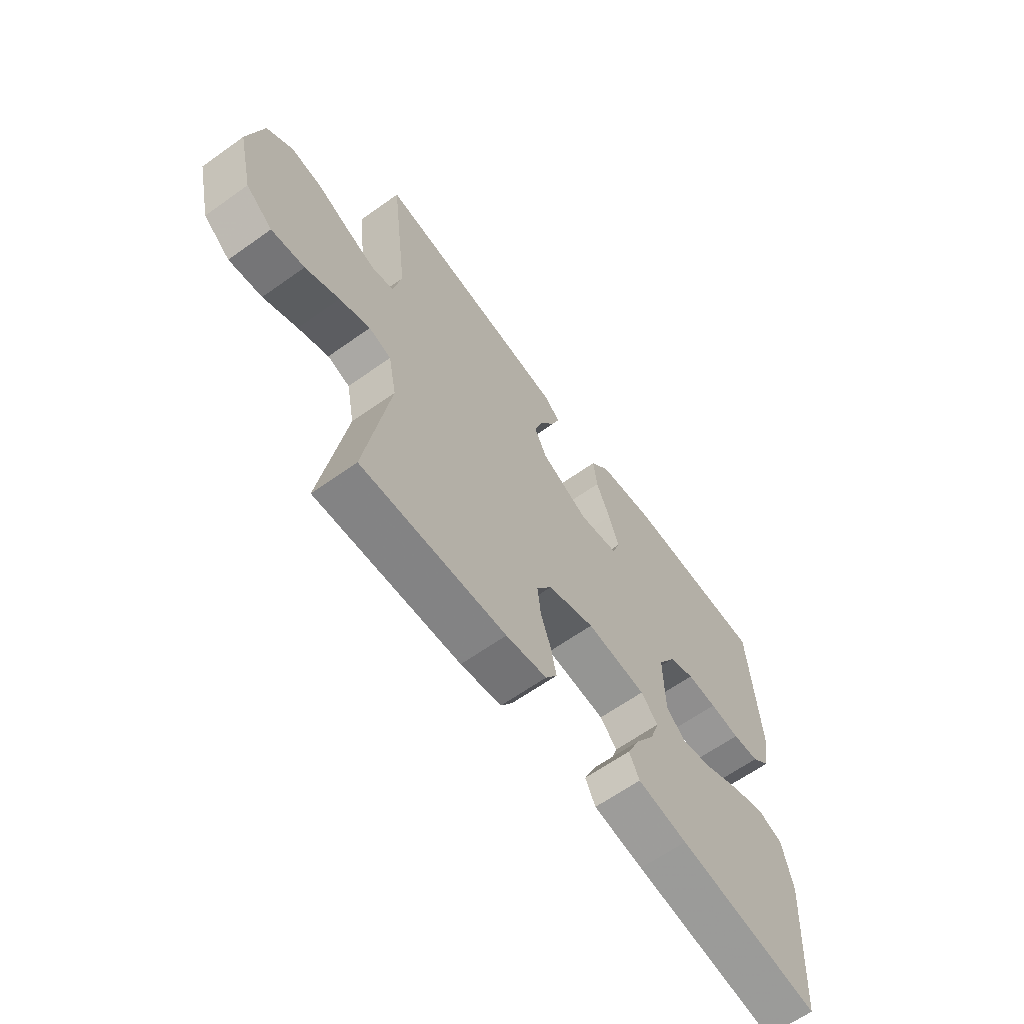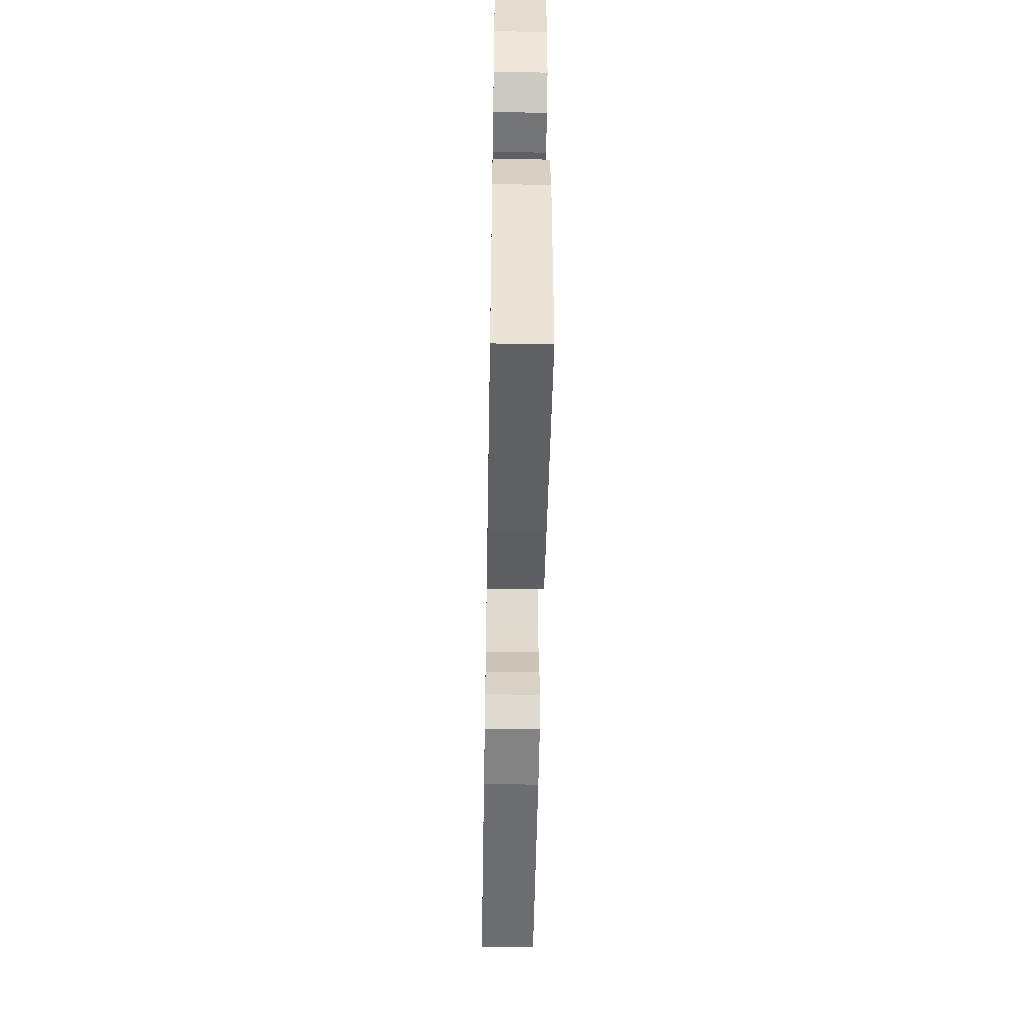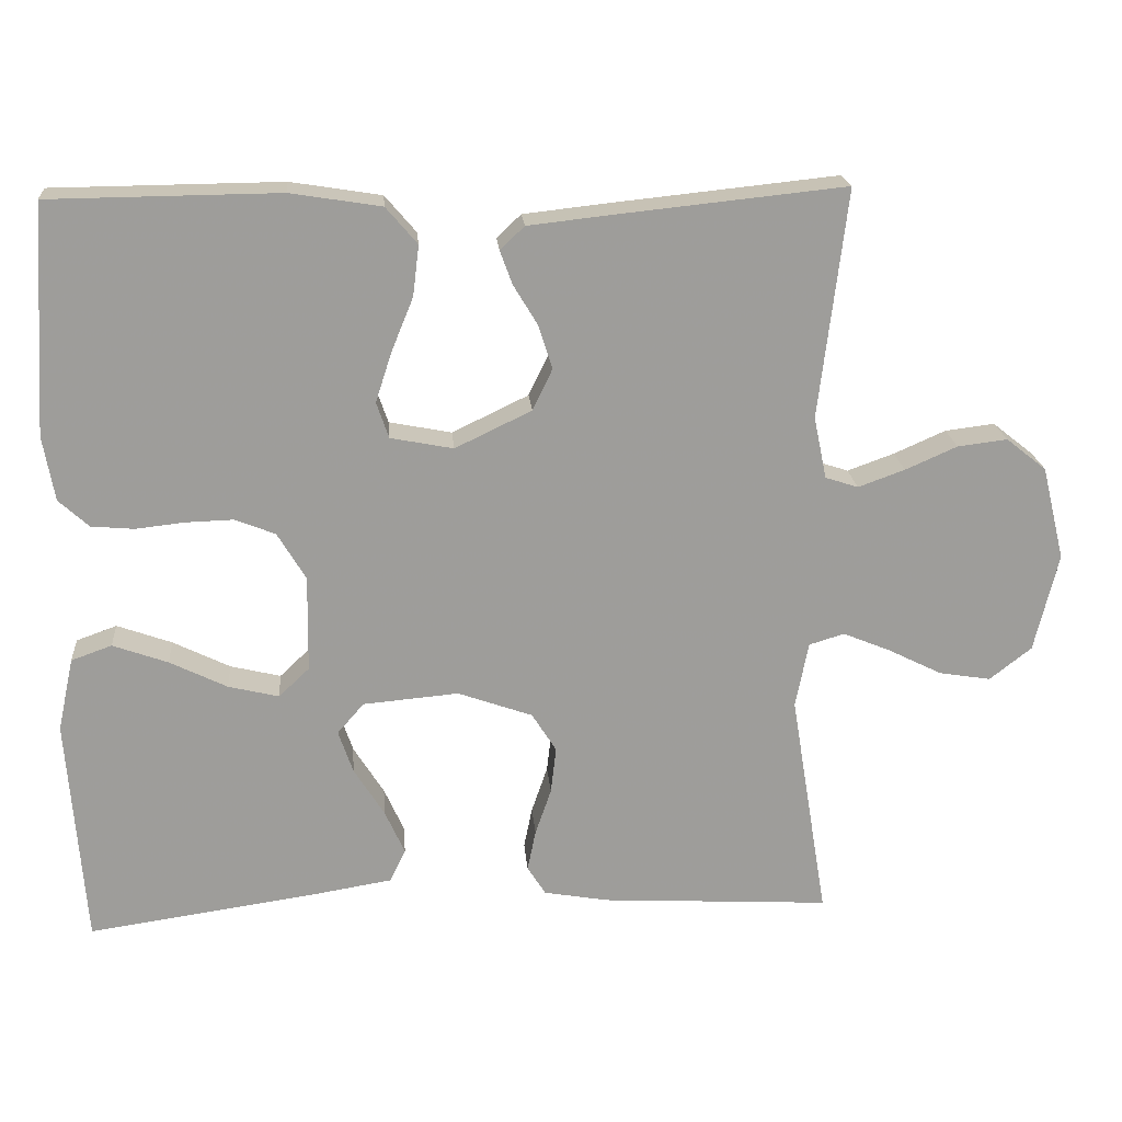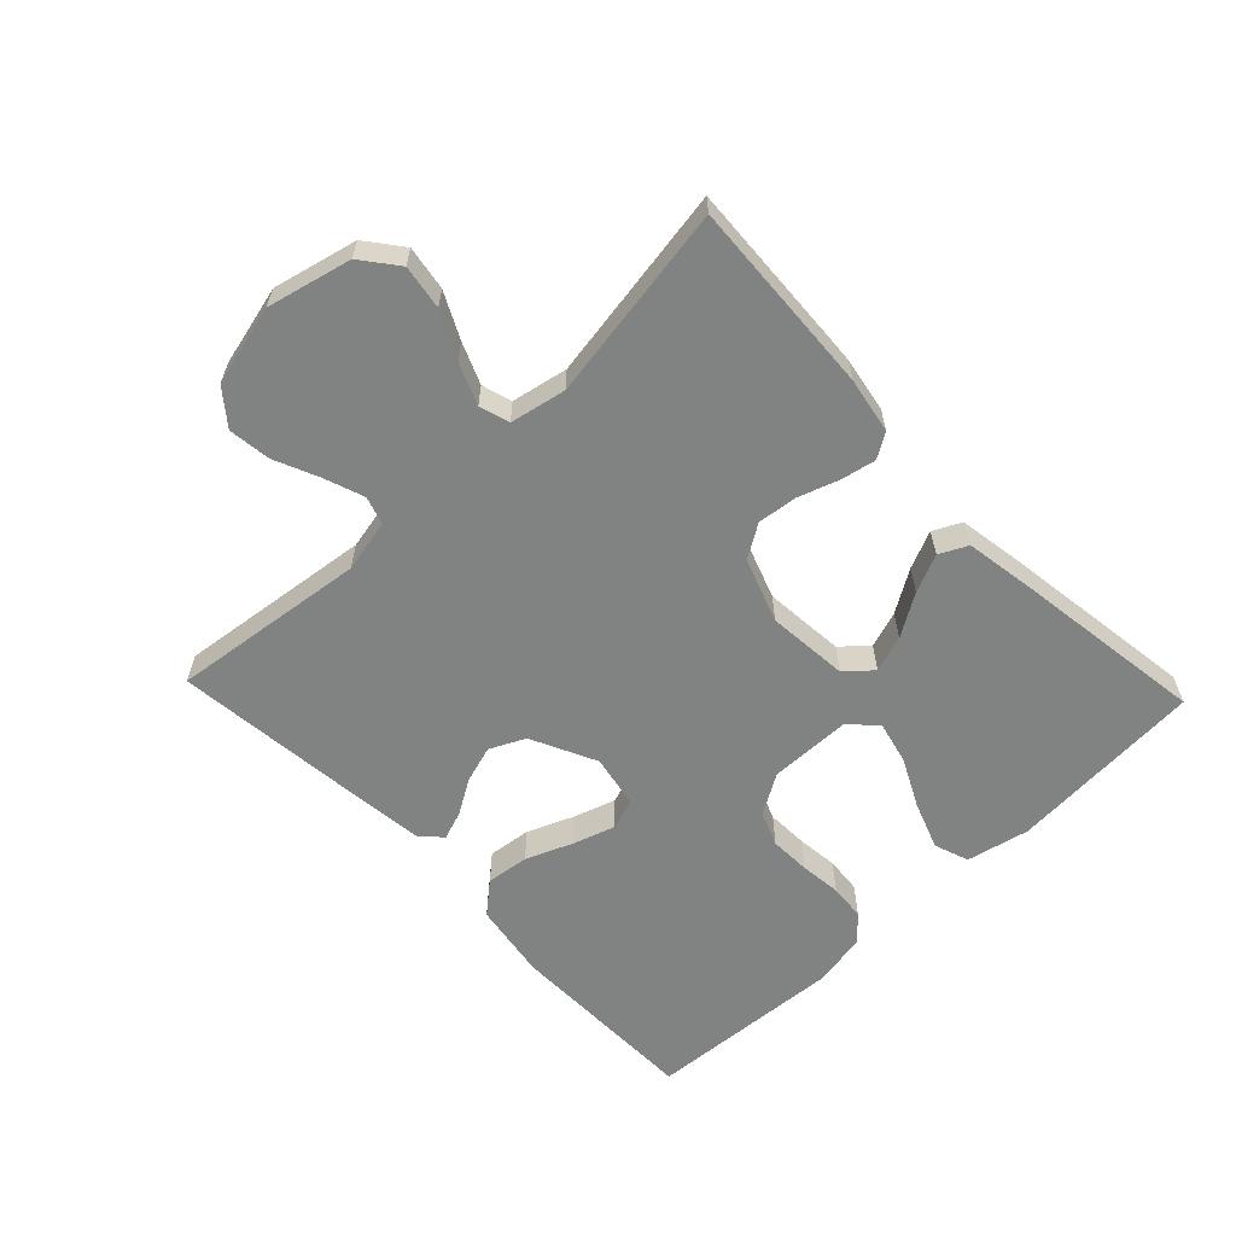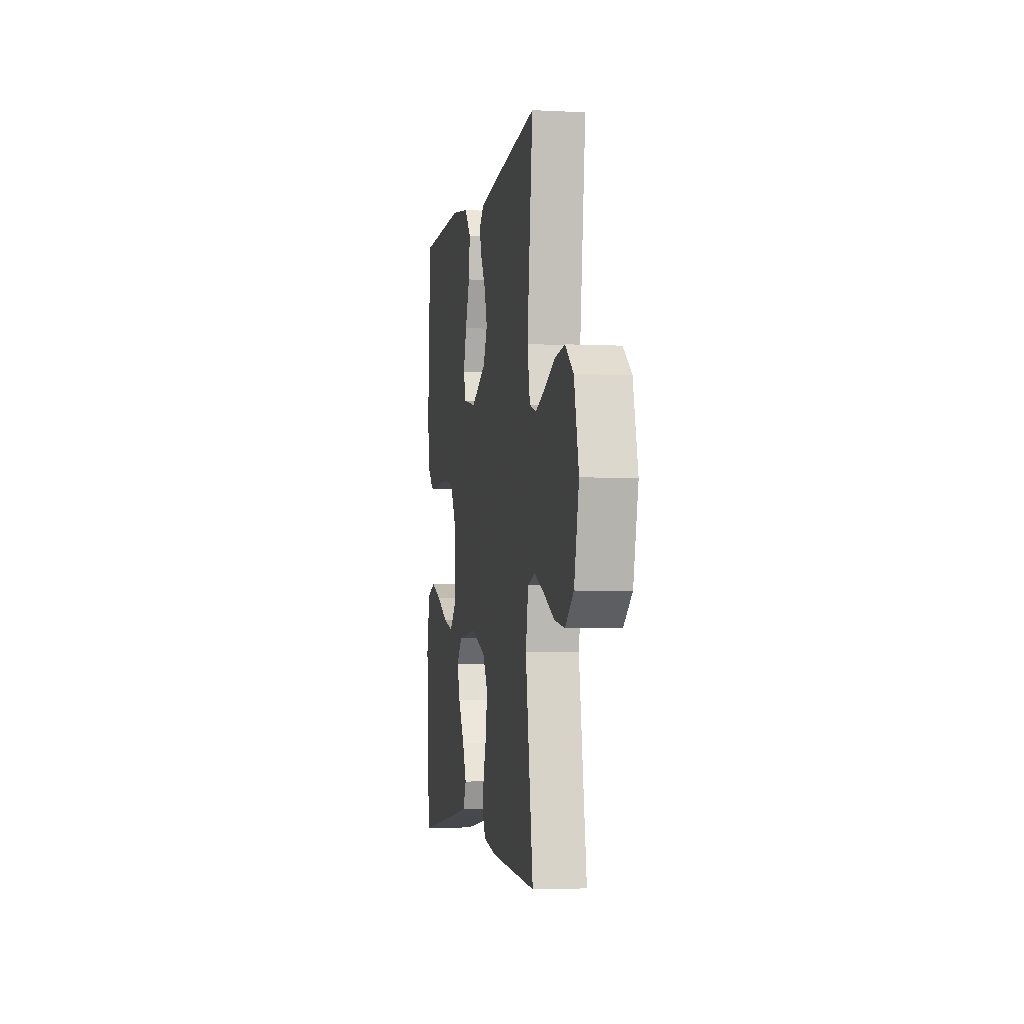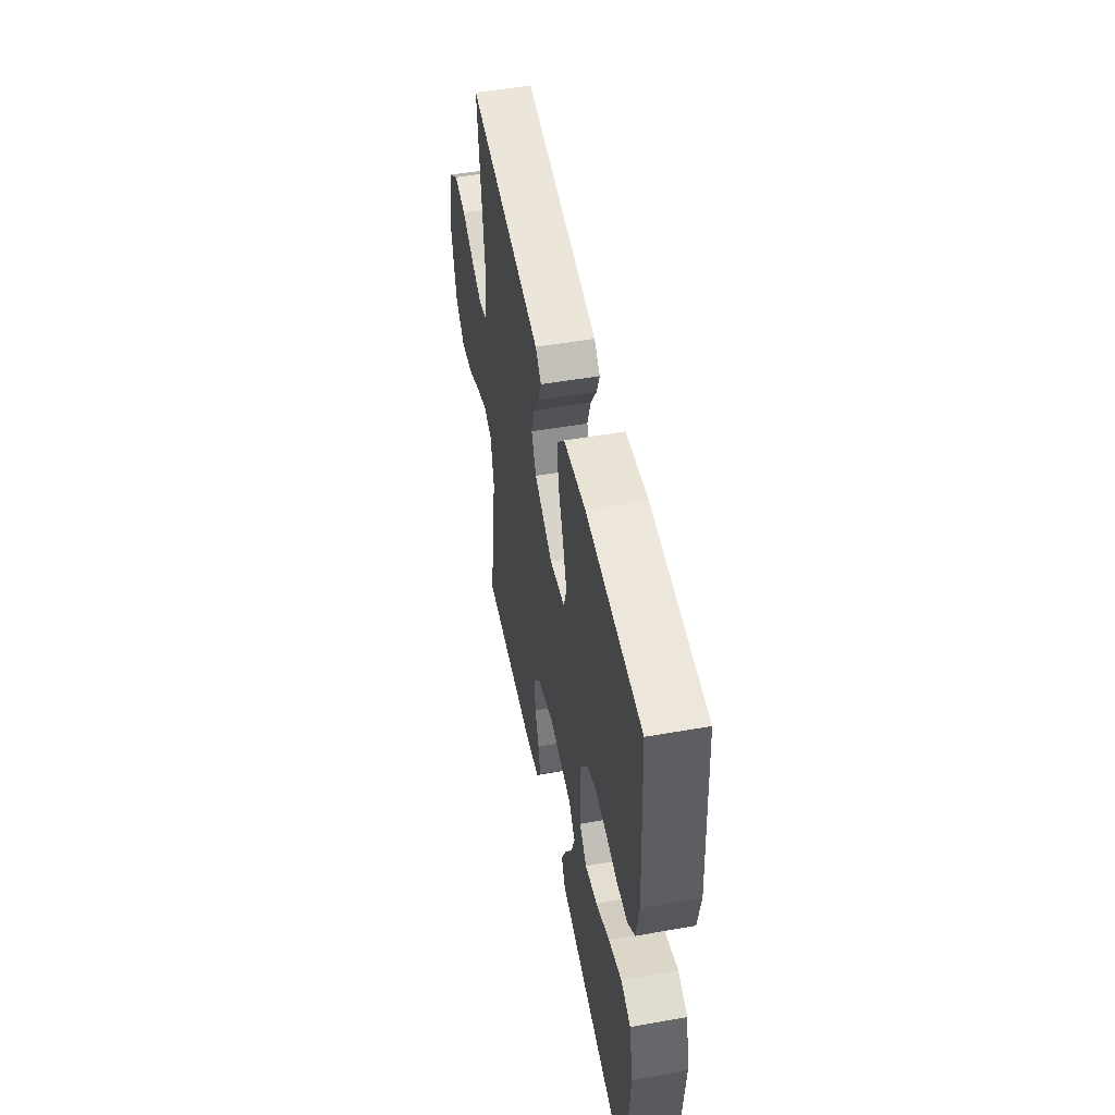
<metadata>
{"format":"obj","ext":"obj","renderer":"f3d","projection":"perspective","resolution":1024,"background":"white","views":[{"elev":-63.7,"azim":125.7,"up":"+Z"},{"elev":-51.1,"azim":-91.0,"up":"+Z"},{"elev":20.0,"azim":-4.7,"up":"+Z"},{"elev":-60.6,"azim":133.6,"up":"+Y"},{"elev":-3.6,"azim":80.3,"up":"+Z"},{"elev":51.0,"azim":-100.9,"up":"+Z"}]}
</metadata>
<code>
v -0.5 0.07 -0.5
v -0.522 0.07 -0.2
v -0.501 0.07 -0.104
v -0.448 0.07 -0.085
v -0.376 0.07 -0.111
v -0.301 0.07 -0.148
v -0.235 0.07 -0.164
v -0.195 0.07 -0.126
v -0.193 0.07 0
v -0.23 0.07 0.062
v -0.283 0.07 0.083
v -0.346 0.07 0.081
v -0.409 0.07 0.074
v -0.465 0.07 0.079
v -0.504 0.07 0.115
v -0.519 0.07 0.2
v -0.5 0.07 0.5
v -0.2 0.07 0.503
v -0.081 0.07 0.484
v -0.04 0.07 0.436
v -0.048 0.07 0.37
v -0.077 0.07 0.299
v -0.098 0.07 0.234
v -0.082 0.07 0.187
v 0 0.07 0.171
v 0.1 0.07 0.219
v 0.126 0.07 0.273
v 0.108 0.07 0.33
v 0.076 0.07 0.383
v 0.06 0.07 0.427
v 0.092 0.07 0.457
v 0.2 0.07 0.469
v 0.5 0.07 0.5
v 0.464 0.07 0.2
v 0.481 0.07 0.119
v 0.524 0.07 0.105
v 0.585 0.07 0.127
v 0.653 0.07 0.157
v 0.718 0.07 0.165
v 0.771 0.07 0.123
v 0.801 0.07 0
v 0.77 0.07 -0.129
v 0.715 0.07 -0.172
v 0.647 0.07 -0.161
v 0.577 0.07 -0.126
v 0.514 0.07 -0.1
v 0.468 0.07 -0.114
v 0.451 0.07 -0.2
v 0.5 0.07 -0.5
v 0.2 0.07 -0.483
v 0.115 0.07 -0.468
v 0.091 0.07 -0.43
v 0.102 0.07 -0.376
v 0.123 0.07 -0.315
v 0.13 0.07 -0.254
v 0.098 0.07 -0.203
v 0 0.07 -0.168
v -0.125 0.07 -0.179
v -0.16 0.07 -0.219
v -0.141 0.07 -0.275
v -0.101 0.07 -0.339
v -0.075 0.07 -0.397
v -0.096 0.07 -0.44
v -0.2 0.07 -0.457
v -0.5 0 -0.5
v -0.522 0 -0.2
v -0.501 0 -0.104
v -0.448 0 -0.085
v -0.376 0 -0.111
v -0.301 0 -0.148
v -0.235 0 -0.164
v -0.195 0 -0.126
v -0.193 0 0
v -0.23 0 0.062
v -0.283 0 0.083
v -0.346 0 0.081
v -0.409 0 0.074
v -0.465 0 0.079
v -0.504 0 0.115
v -0.519 0 0.2
v -0.5 0 0.5
v -0.2 0 0.503
v -0.081 0 0.484
v -0.04 0 0.436
v -0.048 0 0.37
v -0.077 0 0.299
v -0.098 0 0.234
v -0.082 0 0.187
v 0 0 0.171
v 0.1 0 0.219
v 0.126 0 0.273
v 0.108 0 0.33
v 0.076 0 0.383
v 0.06 0 0.427
v 0.092 0 0.457
v 0.2 0 0.469
v 0.5 0 0.5
v 0.464 0 0.2
v 0.481 0 0.119
v 0.524 0 0.105
v 0.585 0 0.127
v 0.653 0 0.157
v 0.718 0 0.165
v 0.771 0 0.123
v 0.801 0 0
v 0.77 0 -0.129
v 0.715 0 -0.172
v 0.647 0 -0.161
v 0.577 0 -0.126
v 0.514 0 -0.1
v 0.468 0 -0.114
v 0.451 0 -0.2
v 0.5 0 -0.5
v 0.2 0 -0.483
v 0.115 0 -0.468
v 0.091 0 -0.43
v 0.102 0 -0.376
v 0.123 0 -0.315
v 0.13 0 -0.254
v 0.098 0 -0.203
v 0 0 -0.168
v -0.125 0 -0.179
v -0.16 0 -0.219
v -0.141 0 -0.275
v -0.101 0 -0.339
v -0.075 0 -0.397
v -0.096 0 -0.44
v -0.2 0 -0.457
f 60 61 62 63
f 59 60 63 64
f 51 52 53 54
f 51 54 55
f 48 49 50 51
f 47 48 51 55
f 42 43 44 45
f 42 45 46
f 41 42 46
f 40 41 46 47
f 37 38 39 40
f 36 37 40 47
f 31 32 33 34
f 31 34 35
f 28 29 30 31
f 27 28 31 35
f 26 27 35
f 25 26 35 36
f 19 20 21 22
f 19 22 23
f 18 19 23
f 17 18 23 24
f 15 16 17 24
f 12 13 14 15
f 11 12 15 24
f 3 4 5 6
f 3 6 7
f 2 3 7
f 59 64 1 2
f 58 59 2 7
f 57 58 7 8
f 36 47 55 56
f 25 36 56 57
f 10 11 24 25
f 9 10 25 57
f 8 9 57
f 127 126 125 124
f 128 127 124 123
f 118 117 116 115
f 119 118 115
f 115 114 113 112
f 119 115 112 111
f 109 108 107 106
f 110 109 106
f 110 106 105
f 111 110 105 104
f 104 103 102 101
f 111 104 101 100
f 98 97 96 95
f 99 98 95
f 95 94 93 92
f 99 95 92 91
f 99 91 90
f 100 99 90 89
f 86 85 84 83
f 87 86 83
f 87 83 82
f 88 87 82 81
f 88 81 80 79
f 79 78 77 76
f 88 79 76 75
f 70 69 68 67
f 71 70 67
f 71 67 66
f 66 65 128 123
f 71 66 123 122
f 72 71 122 121
f 120 119 111 100
f 121 120 100 89
f 89 88 75 74
f 121 89 74 73
f 121 73 72
f 1 65 66 2
f 2 66 67 3
f 3 67 68 4
f 4 68 69 5
f 5 69 70 6
f 6 70 71 7
f 7 71 72 8
f 8 72 73 9
f 9 73 74 10
f 10 74 75 11
f 11 75 76 12
f 12 76 77 13
f 13 77 78 14
f 14 78 79 15
f 15 79 80 16
f 16 80 81 17
f 17 81 82 18
f 18 82 83 19
f 19 83 84 20
f 20 84 85 21
f 21 85 86 22
f 22 86 87 23
f 23 87 88 24
f 24 88 89 25
f 25 89 90 26
f 26 90 91 27
f 27 91 92 28
f 28 92 93 29
f 29 93 94 30
f 30 94 95 31
f 31 95 96 32
f 32 96 97 33
f 33 97 98 34
f 34 98 99 35
f 35 99 100 36
f 36 100 101 37
f 37 101 102 38
f 38 102 103 39
f 39 103 104 40
f 40 104 105 41
f 41 105 106 42
f 42 106 107 43
f 43 107 108 44
f 44 108 109 45
f 45 109 110 46
f 46 110 111 47
f 47 111 112 48
f 48 112 113 49
f 49 113 114 50
f 50 114 115 51
f 51 115 116 52
f 52 116 117 53
f 53 117 118 54
f 54 118 119 55
f 55 119 120 56
f 56 120 121 57
f 57 121 122 58
f 58 122 123 59
f 59 123 124 60
f 60 124 125 61
f 61 125 126 62
f 62 126 127 63
f 63 127 128 64
f 64 128 65 1

</code>
